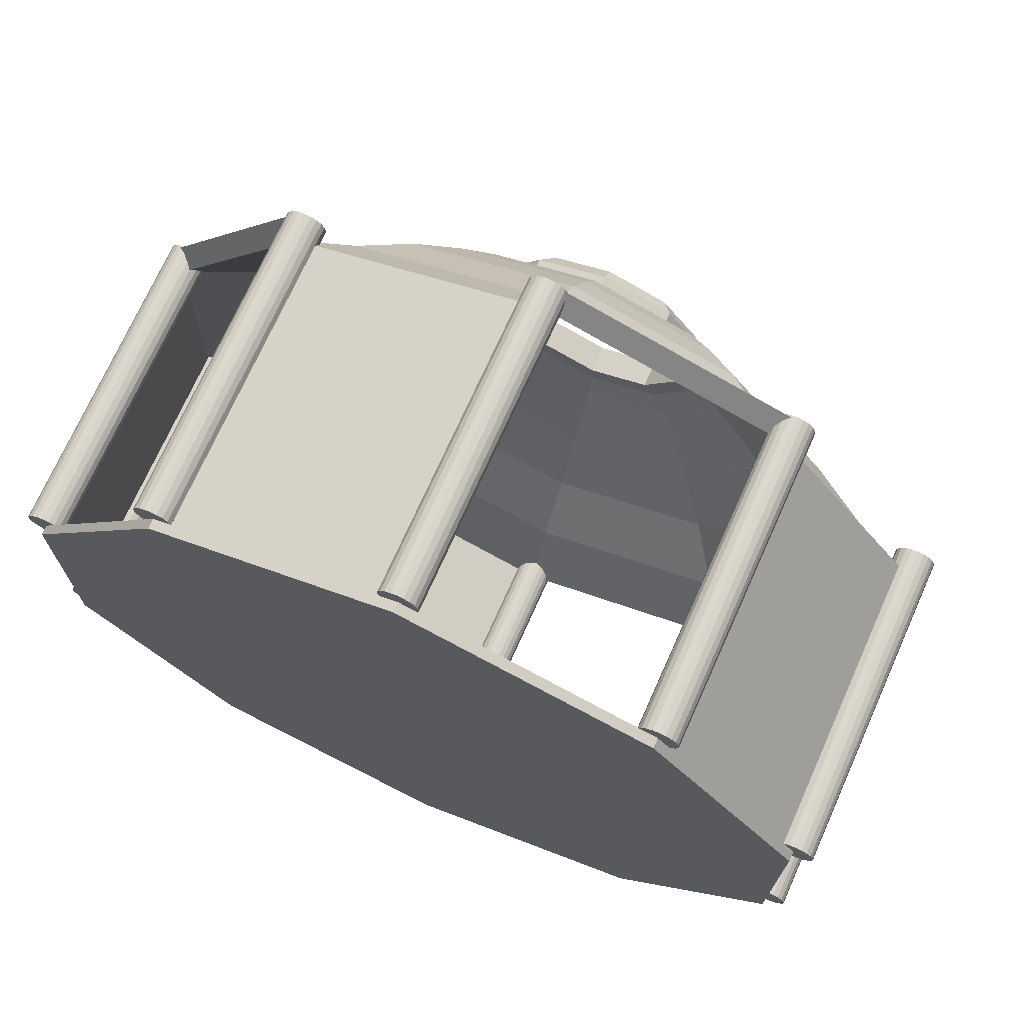
<metadata>
{"format":"obj","ext":"obj","renderer":"f3d","projection":"perspective","resolution":1024,"background":"white","views":[{"elev":71.9,"azim":24.1,"up":"+Z"}]}
</metadata>
<code>
o Circle
v 3.101 23.04 -4.268
v 5.017 23.04 -1.63
v 5.017 23.04 1.63
v 3.101 23.04 4.268
v -1e-06 23.04 5.275
v -3.023 23.04 4.293
v -5.003 23.04 1.51
v -5.008 23.04 -1.642
v -3.101 23.04 -4.268
v 1e-06 23.04 -5.275
v 16.87 16.95 -5.482
v 16.87 16.95 5.482
v -10.41 16.95 14.36
v -16.85 16.95 5.307
v 0 16.95 17.74
v 10.43 16.95 14.35
v 10.43 16.95 -14.35
v 0 16.95 -17.74
v -10.43 16.95 -14.35
v -16.87 16.95 -5.484
v 13.82 19.21 -4.492
v 13.82 19.21 4.492
v -8.512 19.21 11.77
v -13.81 19.21 4.331
v -0 19.21 14.54
v 8.544 19.21 11.76
v 8.544 19.21 -11.76
v 0 19.21 -14.54
v -8.544 19.21 -11.76
v -13.82 19.21 -4.497
v 10.97 20.93 -3.563
v 10.97 20.93 3.563
v -6.73 20.93 9.343
v -10.95 20.93 3.415
v -0 20.93 11.53
v 6.777 20.93 9.327
v 6.777 20.93 -9.327
v 0 20.93 -11.53
v -6.777 20.93 -9.327
v -10.96 20.93 -3.57
v 8.831 22.06 -2.869
v 8.831 22.06 2.869
v -5.4 22.06 7.531
v -8.814 22.06 2.732
v -0 22.06 9.285
v 5.458 22.06 7.512
v 5.458 22.06 -7.512
v 0 22.06 -9.285
v -5.458 22.06 -7.512
v -8.824 22.06 -2.878
v 7.347 22.68 -2.387
v 7.347 22.68 2.387
v -4.475 22.68 6.271
v -7.332 22.68 2.256
v -0 22.68 7.725
v 4.541 22.68 6.249
v 4.541 22.68 -6.249
v 0 22.68 -7.725
v -4.541 22.68 -6.249
v -7.34 22.68 -2.397
v 6.014 23.04 -1.954
v 6.014 23.04 1.954
v -3.644 23.04 5.14
v -6 23.04 1.83
v -0 23.04 6.324
v 3.717 23.04 5.116
v 3.717 23.04 -5.116
v 1e-06 23.04 -6.324
v -3.717 23.04 -5.116
v -6.006 23.04 -1.965
v 5.017 23.8 -1.63
v 5.017 23.8 1.63
v -3.023 23.8 4.293
v -5.003 23.8 1.51
v -0 23.8 5.275
v 3.101 23.8 4.268
v 3.101 23.8 -4.268
v 1e-06 23.8 -5.275
v -3.101 23.8 -4.268
v -5.008 23.8 -1.642
v 6.014 23.04 -1.954
v 6.014 23.04 1.954
v -3.644 23.04 5.14
v -6 23.04 1.83
v -0 23.04 6.324
v 3.717 23.04 5.116
v 3.717 23.04 -5.116
v 1e-06 23.04 -6.324
v -3.717 23.04 -5.116
v -6.006 23.04 -1.965
v 6.014 23.69 -1.954
v 6.014 23.69 1.954
v -3.644 23.69 5.14
v -6 23.69 1.83
v -0 23.69 6.324
v 3.717 23.69 5.116
v 3.717 23.69 -5.116
v 1e-06 23.69 -6.324
v -3.717 23.69 -5.116
v -6.006 23.69 -1.965
v 5.017 24.5 -1.63
v 5.017 24.5 1.63
v -3.023 24.5 4.293
v -5.003 24.5 1.51
v -0 24.5 5.275
v 3.101 24.5 4.268
v 3.101 24.5 -4.268
v 1e-06 24.5 -5.275
v -3.101 24.5 -4.268
v -5.008 24.5 -1.642
v -12.36 -0.4544 -17.01
v 0 -0.4544 -21.03
v -20 -0.4544 -6.499
v -19.98 -0.4544 6.309
v -12.36 -0.4544 17.01
v 0 -0.4544 21.03
v 12.36 -0.4544 17.01
v 20 -0.4544 6.499
v 20 -0.4544 -6.499
v 12.36 -0.4544 -17.01
v 12.36 0.04559 -17.01
v 20 0.04559 -6.499
v 20 0.04559 6.499
v 12.36 0.04559 17.01
v 0 0.04559 21.03
v -12.36 0.04559 17.01
v -19.98 0.04559 6.309
v -20 0.04559 -6.499
v 0 0.04559 -21.03
v -12.36 0.04559 -17.01
v 12.36 15.05 -17.01
v 20 15.05 -6.499
v 20 15.05 6.499
v 12.36 15.05 17.01
v 0 15.05 21.03
v -12.36 15.05 17.01
v -19.98 15.05 6.309
v -20 15.05 -6.499
v 0 15.05 -21.03
v -12.36 15.05 -17.01
v 12.88 15.94 -17.72
v 20.83 15.94 -6.769
v 20.83 15.94 6.769
v 12.88 15.94 17.72
v 0 15.94 21.91
v -12.88 15.94 17.72
v -20.81 15.94 6.572
v -20.83 15.94 -6.769
v 0 15.94 -21.91
v -12.88 15.94 -17.72
f 1 2 71 77
f 22 21 11 12
f 24 23 13 14
f 25 26 16 15
f 27 28 18 17
f 29 30 20 19
f 21 27 17 11
f 26 22 12 16
f 23 25 15 13
f 30 24 14 20
f 28 29 19 18
f 32 31 21 22
f 34 33 23 24
f 35 36 26 25
f 37 38 28 27
f 39 40 30 29
f 31 37 27 21
f 36 32 22 26
f 33 35 25 23
f 40 34 24 30
f 38 39 29 28
f 42 41 31 32
f 44 43 33 34
f 45 46 36 35
f 47 48 38 37
f 49 50 40 39
f 41 47 37 31
f 46 42 32 36
f 43 45 35 33
f 50 44 34 40
f 48 49 39 38
f 52 51 41 42
f 54 53 43 44
f 55 56 46 45
f 57 58 48 47
f 59 60 50 49
f 51 57 47 41
f 56 52 42 46
f 53 55 45 43
f 60 54 44 50
f 58 59 49 48
f 62 61 51 52
f 64 63 53 54
f 65 66 56 55
f 67 68 58 57
f 69 70 60 59
f 61 67 57 51
f 66 62 52 56
f 63 65 55 53
f 70 64 54 60
f 68 69 59 58
f 3 2 61 62
f 7 6 63 64
f 5 4 66 65
f 1 10 68 67
f 9 8 70 69
f 2 1 67 61
f 4 3 62 66
f 6 5 65 63
f 8 7 64 70
f 10 9 69 68
f 76 75 105 106
f 4 5 75 76
f 9 10 78 79
f 3 4 76 72
f 10 1 77 78
f 2 3 72 71
f 5 6 73 75
f 8 9 79 80
f 6 7 74 73
f 7 8 80 74
f 64 63 83 84
f 70 64 84 90
f 61 67 87 81
f 65 66 86 85
f 68 69 89 88
f 66 62 82 86
f 67 68 88 87
f 62 61 81 82
f 63 65 85 83
f 69 70 90 89
f 88 89 99 98
f 86 82 92 96
f 87 88 98 97
f 82 81 91 92
f 83 85 95 93
f 89 90 100 99
f 84 83 93 94
f 90 84 94 100
f 81 87 97 91
f 85 86 96 95
f 100 94 104 110
f 79 78 108 109
f 72 76 106 102
f 78 77 107 108
f 71 72 102 101
f 75 73 103 105
f 80 79 109 110
f 73 74 104 103
f 74 80 110 104
f 77 71 101 107
f 91 97 107 101
f 92 91 101 102
f 92 102 106 96
f 105 95 96 106
f 97 98 108 107
f 98 99 109 108
f 99 100 110 109
f 94 93 103 104
f 93 95 105 103
f 111 113 114 115 116 117 118 119 120 112
f 115 114 127 126
f 117 116 125 124
f 112 120 121 129
f 130 129 121 122 123 124 125 126 127 128
f 116 115 126 125
f 113 111 130 128
f 119 118 123 122
f 120 119 122 121
f 114 113 128 127
f 118 117 124 123
f 111 112 129 130
f 127 128 138 137
f 125 126 136 135
f 130 129 139 140
f 121 122 132 131
f 123 124 134 133
f 11 17 131 132
f 16 12 133 134
f 12 11 132 133
f 18 19 140 139
f 20 14 137 138
f 20 138 140 19
f 13 15 135 136
f 13 136 137 14
f 15 16 134 135
f 18 139 131 17
f 133 132 142 143
f 135 134 144 145
f 140 138 148 150
f 131 139 149 141
f 137 136 146 147
o Circle.001
v -12 0 -18
v -12.31 0 -17.95
v -12.59 0 -17.81
v -12.81 0 -17.59
v -12.95 0 -17.31
v -13 0 -17
v -12.95 0 -16.69
v -12.81 0 -16.41
v -12.59 0 -16.19
v -12.31 0 -16.05
v -12 0 -16
v -11.69 0 -16.05
v -11.41 0 -16.19
v -11.19 0 -16.41
v -11.05 0 -16.69
v -11 0 -17
v -11.05 0 -17.31
v -11.19 0 -17.59
v -11.41 0 -17.81
v -11.69 0 -17.95
v -12.31 16 -17.95
v -12 16 -18
v -12.59 16 -17.81
v -12.81 16 -17.59
v -12.95 16 -17.31
v -13 16 -17
v -12.95 16 -16.69
v -12.81 16 -16.41
v -12.59 16 -16.19
v -12.31 16 -16.05
v -12 16 -16
v -11.69 16 -16.05
v -11.41 16 -16.19
v -11.19 16 -16.41
v -11.05 16 -16.69
v -11 16 -17
v -11.05 16 -17.31
v -11.19 16 -17.59
v -11.41 16 -17.81
v -11.69 16 -17.95
f 152 151 170 169 168 167 166 165 164 163 162 161 160 159 158 157 156 155 154 153
f 171 173 174 175 176 177 178 179 180 181 182 183 184 185 186 187 188 189 190 172
f 154 155 175 174
f 169 170 190 189
f 162 163 183 182
f 155 156 176 175
f 170 151 172 190
f 163 164 184 183
f 156 157 177 176
f 164 165 185 184
f 157 158 178 177
f 165 166 186 185
f 158 159 179 178
f 151 152 171 172
f 166 167 187 186
f 159 160 180 179
f 152 153 173 171
f 167 168 188 187
f 160 161 181 180
f 153 154 174 173
f 168 169 189 188
f 161 162 182 181
o Circle.002
v -20 0.04559 -7.499
v -20.31 0.04559 -7.45
v -20.59 0.04559 -7.308
v -20.81 0.04559 -7.086
v -20.95 0.04559 -6.808
v -21 0.04559 -6.499
v -20.95 0.04559 -6.19
v -20.81 0.04559 -5.911
v -20.59 0.04559 -5.69
v -20.31 0.04559 -5.548
v -20 0.04559 -5.499
v -19.69 0.04559 -5.548
v -19.41 0.04559 -5.69
v -19.19 0.04559 -5.911
v -19.05 0.04559 -6.19
v -19 0.04559 -6.499
v -19.05 0.04559 -6.808
v -19.19 0.04559 -7.086
v -19.41 0.04559 -7.308
v -19.69 0.04559 -7.45
v -20.31 16.05 -7.45
v -20 16.05 -7.499
v -20.59 16.05 -7.308
v -20.81 16.05 -7.086
v -20.95 16.05 -6.808
v -21 16.05 -6.499
v -20.95 16.05 -6.19
v -20.81 16.05 -5.911
v -20.59 16.05 -5.69
v -20.31 16.05 -5.548
v -20 16.05 -5.499
v -19.69 16.05 -5.548
v -19.41 16.05 -5.69
v -19.19 16.05 -5.911
v -19.05 16.05 -6.19
v -19 16.05 -6.499
v -19.05 16.05 -6.808
v -19.19 16.05 -7.086
v -19.41 16.05 -7.308
v -19.69 16.05 -7.45
f 192 191 210 209 208 207 206 205 204 203 202 201 200 199 198 197 196 195 194 193
f 211 213 214 215 216 217 218 219 220 221 222 223 224 225 226 227 228 229 230 212
f 194 195 215 214
f 209 210 230 229
f 202 203 223 222
f 195 196 216 215
f 210 191 212 230
f 203 204 224 223
f 196 197 217 216
f 204 205 225 224
f 197 198 218 217
f 205 206 226 225
f 198 199 219 218
f 191 192 211 212
f 206 207 227 226
f 199 200 220 219
f 192 193 213 211
f 207 208 228 227
f 200 201 221 220
f 193 194 214 213
f 208 209 229 228
f 201 202 222 221
o Circle.003
v -19.98 0.04559 5.309
v -20.29 0.04559 5.358
v -20.57 0.04559 5.5
v -20.79 0.04559 5.721
v -20.93 0.04559 6
v -20.98 0.04559 6.309
v -20.93 0.04559 6.618
v -20.79 0.04559 6.897
v -20.57 0.04559 7.118
v -20.29 0.04559 7.26
v -19.98 0.04559 7.309
v -19.67 0.04559 7.26
v -19.39 0.04559 7.118
v -19.17 0.04559 6.897
v -19.03 0.04559 6.618
v -18.98 0.04559 6.309
v -19.03 0.04559 6
v -19.17 0.04559 5.721
v -19.39 0.04559 5.5
v -19.67 0.04559 5.358
v -20.29 16.05 5.358
v -19.98 16.05 5.309
v -20.57 16.05 5.5
v -20.79 16.05 5.721
v -20.93 16.05 6
v -20.98 16.05 6.309
v -20.93 16.05 6.618
v -20.79 16.05 6.897
v -20.57 16.05 7.118
v -20.29 16.05 7.26
v -19.98 16.05 7.309
v -19.67 16.05 7.26
v -19.39 16.05 7.118
v -19.17 16.05 6.897
v -19.03 16.05 6.618
v -18.98 16.05 6.309
v -19.03 16.05 6
v -19.17 16.05 5.721
v -19.39 16.05 5.5
v -19.67 16.05 5.358
f 232 231 250 249 248 247 246 245 244 243 242 241 240 239 238 237 236 235 234 233
f 251 253 254 255 256 257 258 259 260 261 262 263 264 265 266 267 268 269 270 252
f 234 235 255 254
f 249 250 270 269
f 242 243 263 262
f 235 236 256 255
f 250 231 252 270
f 243 244 264 263
f 236 237 257 256
f 244 245 265 264
f 237 238 258 257
f 245 246 266 265
f 238 239 259 258
f 231 232 251 252
f 246 247 267 266
f 239 240 260 259
f 232 233 253 251
f 247 248 268 267
f 240 241 261 260
f 233 234 254 253
f 248 249 269 268
f 241 242 262 261
o Circle.004
v -12.36 0.04559 16.01
v -12.67 0.04559 16.06
v -12.95 0.04559 16.2
v -13.17 0.04559 16.43
v -13.31 0.04559 16.7
v -13.36 0.04559 17.01
v -13.31 0.04559 17.32
v -13.17 0.04559 17.6
v -12.95 0.04559 17.82
v -12.67 0.04559 17.96
v -12.36 0.04559 18.01
v -12.05 0.04559 17.96
v -11.77 0.04559 17.82
v -11.55 0.04559 17.6
v -11.41 0.04559 17.32
v -11.36 0.04559 17.01
v -11.41 0.04559 16.7
v -11.55 0.04559 16.43
v -11.77 0.04559 16.2
v -12.05 0.04559 16.06
v -12.67 16.05 16.06
v -12.36 16.05 16.01
v -12.95 16.05 16.2
v -13.17 16.05 16.43
v -13.31 16.05 16.7
v -13.36 16.05 17.01
v -13.31 16.05 17.32
v -13.17 16.05 17.6
v -12.95 16.05 17.82
v -12.67 16.05 17.96
v -12.36 16.05 18.01
v -12.05 16.05 17.96
v -11.77 16.05 17.82
v -11.55 16.05 17.6
v -11.41 16.05 17.32
v -11.36 16.05 17.01
v -11.41 16.05 16.7
v -11.55 16.05 16.43
v -11.77 16.05 16.2
v -12.05 16.05 16.06
f 272 271 290 289 288 287 286 285 284 283 282 281 280 279 278 277 276 275 274 273
f 291 293 294 295 296 297 298 299 300 301 302 303 304 305 306 307 308 309 310 292
f 274 275 295 294
f 289 290 310 309
f 282 283 303 302
f 275 276 296 295
f 290 271 292 310
f 283 284 304 303
f 276 277 297 296
f 284 285 305 304
f 277 278 298 297
f 285 286 306 305
f 278 279 299 298
f 271 272 291 292
f 286 287 307 306
f 279 280 300 299
f 272 273 293 291
f 287 288 308 307
f 280 281 301 300
f 273 274 294 293
f 288 289 309 308
f 281 282 302 301
o Circle.005
v 0 0.04559 20.03
v -0.309 0.04559 20.08
v -0.5878 0.04559 20.22
v -0.809 0.04559 20.44
v -0.9511 0.04559 20.72
v -1 0.04559 21.03
v -0.9511 0.04559 21.34
v -0.809 0.04559 21.62
v -0.5878 0.04559 21.84
v -0.309 0.04559 21.98
v 0 0.04559 22.03
v 0.309 0.04559 21.98
v 0.5878 0.04559 21.84
v 0.809 0.04559 21.62
v 0.9511 0.04559 21.34
v 1 0.04559 21.03
v 0.9511 0.04559 20.72
v 0.809 0.04559 20.44
v 0.5878 0.04559 20.22
v 0.309 0.04559 20.08
v -0.309 16.05 20.08
v 0 16.05 20.03
v -0.5878 16.05 20.22
v -0.809 16.05 20.44
v -0.9511 16.05 20.72
v -1 16.05 21.03
v -0.9511 16.05 21.34
v -0.809 16.05 21.62
v -0.5878 16.05 21.84
v -0.309 16.05 21.98
v 0 16.05 22.03
v 0.309 16.05 21.98
v 0.5878 16.05 21.84
v 0.809 16.05 21.62
v 0.9511 16.05 21.34
v 1 16.05 21.03
v 0.9511 16.05 20.72
v 0.809 16.05 20.44
v 0.5878 16.05 20.22
v 0.309 16.05 20.08
f 312 311 330 329 328 327 326 325 324 323 322 321 320 319 318 317 316 315 314 313
f 331 333 334 335 336 337 338 339 340 341 342 343 344 345 346 347 348 349 350 332
f 314 315 335 334
f 329 330 350 349
f 322 323 343 342
f 315 316 336 335
f 330 311 332 350
f 323 324 344 343
f 316 317 337 336
f 324 325 345 344
f 317 318 338 337
f 325 326 346 345
f 318 319 339 338
f 311 312 331 332
f 326 327 347 346
f 319 320 340 339
f 312 313 333 331
f 327 328 348 347
f 320 321 341 340
f 313 314 334 333
f 328 329 349 348
f 321 322 342 341
o Circle.006
v 12.36 0.04559 16.01
v 12.05 0.04559 16.06
v 11.77 0.04559 16.2
v 11.55 0.04559 16.43
v 11.41 0.04559 16.7
v 11.36 0.04559 17.01
v 11.41 0.04559 17.32
v 11.55 0.04559 17.6
v 11.77 0.04559 17.82
v 12.05 0.04559 17.96
v 12.36 0.04559 18.01
v 12.67 0.04559 17.96
v 12.95 0.04559 17.82
v 13.17 0.04559 17.6
v 13.31 0.04559 17.32
v 13.36 0.04559 17.01
v 13.31 0.04559 16.7
v 13.17 0.04559 16.43
v 12.95 0.04559 16.2
v 12.67 0.04559 16.06
v 12.05 16.05 16.06
v 12.36 16.05 16.01
v 11.77 16.05 16.2
v 11.55 16.05 16.43
v 11.41 16.05 16.7
v 11.36 16.05 17.01
v 11.41 16.05 17.32
v 11.55 16.05 17.6
v 11.77 16.05 17.82
v 12.05 16.05 17.96
v 12.36 16.05 18.01
v 12.67 16.05 17.96
v 12.95 16.05 17.82
v 13.17 16.05 17.6
v 13.31 16.05 17.32
v 13.36 16.05 17.01
v 13.31 16.05 16.7
v 13.17 16.05 16.43
v 12.95 16.05 16.2
v 12.67 16.05 16.06
f 352 351 370 369 368 367 366 365 364 363 362 361 360 359 358 357 356 355 354 353
f 371 373 374 375 376 377 378 379 380 381 382 383 384 385 386 387 388 389 390 372
f 354 355 375 374
f 369 370 390 389
f 362 363 383 382
f 355 356 376 375
f 370 351 372 390
f 363 364 384 383
f 356 357 377 376
f 364 365 385 384
f 357 358 378 377
f 365 366 386 385
f 358 359 379 378
f 351 352 371 372
f 366 367 387 386
f 359 360 380 379
f 352 353 373 371
f 367 368 388 387
f 360 361 381 380
f 353 354 374 373
f 368 369 389 388
f 361 362 382 381
o Circle.007
v 20 0.04559 5.499
v 19.69 0.04559 5.548
v 19.41 0.04559 5.69
v 19.19 0.04559 5.911
v 19.05 0.04559 6.19
v 19 0.04559 6.499
v 19.05 0.04559 6.808
v 19.19 0.04559 7.086
v 19.41 0.04559 7.308
v 19.69 0.04559 7.45
v 20 0.04559 7.499
v 20.31 0.04559 7.45
v 20.59 0.04559 7.308
v 20.81 0.04559 7.086
v 20.95 0.04559 6.808
v 21 0.04559 6.499
v 20.95 0.04559 6.19
v 20.81 0.04559 5.911
v 20.59 0.04559 5.69
v 20.31 0.04559 5.548
v 19.69 16.05 5.548
v 20 16.05 5.499
v 19.41 16.05 5.69
v 19.19 16.05 5.911
v 19.05 16.05 6.19
v 19 16.05 6.499
v 19.05 16.05 6.808
v 19.19 16.05 7.086
v 19.41 16.05 7.308
v 19.69 16.05 7.45
v 20 16.05 7.499
v 20.31 16.05 7.45
v 20.59 16.05 7.308
v 20.81 16.05 7.086
v 20.95 16.05 6.808
v 21 16.05 6.499
v 20.95 16.05 6.19
v 20.81 16.05 5.911
v 20.59 16.05 5.69
v 20.31 16.05 5.548
f 392 391 410 409 408 407 406 405 404 403 402 401 400 399 398 397 396 395 394 393
f 411 413 414 415 416 417 418 419 420 421 422 423 424 425 426 427 428 429 430 412
f 394 395 415 414
f 409 410 430 429
f 402 403 423 422
f 395 396 416 415
f 410 391 412 430
f 403 404 424 423
f 396 397 417 416
f 404 405 425 424
f 397 398 418 417
f 405 406 426 425
f 398 399 419 418
f 391 392 411 412
f 406 407 427 426
f 399 400 420 419
f 392 393 413 411
f 407 408 428 427
f 400 401 421 420
f 393 394 414 413
f 408 409 429 428
f 401 402 422 421
o Circle.008
v 20 0.04559 -7.499
v 19.69 0.04559 -7.45
v 19.41 0.04559 -7.308
v 19.19 0.04559 -7.086
v 19.05 0.04559 -6.808
v 19 0.04559 -6.499
v 19.05 0.04559 -6.19
v 19.19 0.04559 -5.911
v 19.41 0.04559 -5.69
v 19.69 0.04559 -5.548
v 20 0.04559 -5.499
v 20.31 0.04559 -5.548
v 20.59 0.04559 -5.69
v 20.81 0.04559 -5.911
v 20.95 0.04559 -6.19
v 21 0.04559 -6.499
v 20.95 0.04559 -6.808
v 20.81 0.04559 -7.086
v 20.59 0.04559 -7.308
v 20.31 0.04559 -7.45
v 19.69 16.05 -7.45
v 20 16.05 -7.499
v 19.41 16.05 -7.308
v 19.19 16.05 -7.086
v 19.05 16.05 -6.808
v 19 16.05 -6.499
v 19.05 16.05 -6.19
v 19.19 16.05 -5.911
v 19.41 16.05 -5.69
v 19.69 16.05 -5.548
v 20 16.05 -5.499
v 20.31 16.05 -5.548
v 20.59 16.05 -5.69
v 20.81 16.05 -5.911
v 20.95 16.05 -6.19
v 21 16.05 -6.499
v 20.95 16.05 -6.808
v 20.81 16.05 -7.086
v 20.59 16.05 -7.308
v 20.31 16.05 -7.45
f 432 431 450 449 448 447 446 445 444 443 442 441 440 439 438 437 436 435 434 433
f 451 453 454 455 456 457 458 459 460 461 462 463 464 465 466 467 468 469 470 452
f 434 435 455 454
f 449 450 470 469
f 442 443 463 462
f 435 436 456 455
f 450 431 452 470
f 443 444 464 463
f 436 437 457 456
f 444 445 465 464
f 437 438 458 457
f 445 446 466 465
f 438 439 459 458
f 431 432 451 452
f 446 447 467 466
f 439 440 460 459
f 432 433 453 451
f 447 448 468 467
f 440 441 461 460
f 433 434 454 453
f 448 449 469 468
f 441 442 462 461
o Circle.009
v 12.36 0.04559 -18.01
v 12.05 0.04559 -17.96
v 11.77 0.04559 -17.82
v 11.55 0.04559 -17.6
v 11.41 0.04559 -17.32
v 11.36 0.04559 -17.01
v 11.41 0.04559 -16.7
v 11.55 0.04559 -16.43
v 11.77 0.04559 -16.2
v 12.05 0.04559 -16.06
v 12.36 0.04559 -16.01
v 12.67 0.04559 -16.06
v 12.95 0.04559 -16.2
v 13.17 0.04559 -16.43
v 13.31 0.04559 -16.7
v 13.36 0.04559 -17.01
v 13.31 0.04559 -17.32
v 13.17 0.04559 -17.6
v 12.95 0.04559 -17.82
v 12.67 0.04559 -17.96
v 12.05 16.05 -17.96
v 12.36 16.05 -18.01
v 11.77 16.05 -17.82
v 11.55 16.05 -17.6
v 11.41 16.05 -17.32
v 11.36 16.05 -17.01
v 11.41 16.05 -16.7
v 11.55 16.05 -16.43
v 11.77 16.05 -16.2
v 12.05 16.05 -16.06
v 12.36 16.05 -16.01
v 12.67 16.05 -16.06
v 12.95 16.05 -16.2
v 13.17 16.05 -16.43
v 13.31 16.05 -16.7
v 13.36 16.05 -17.01
v 13.31 16.05 -17.32
v 13.17 16.05 -17.6
v 12.95 16.05 -17.82
v 12.67 16.05 -17.96
f 472 471 490 489 488 487 486 485 484 483 482 481 480 479 478 477 476 475 474 473
f 491 493 494 495 496 497 498 499 500 501 502 503 504 505 506 507 508 509 510 492
f 474 475 495 494
f 489 490 510 509
f 482 483 503 502
f 475 476 496 495
f 490 471 492 510
f 483 484 504 503
f 476 477 497 496
f 484 485 505 504
f 477 478 498 497
f 485 486 506 505
f 478 479 499 498
f 471 472 491 492
f 486 487 507 506
f 479 480 500 499
f 472 473 493 491
f 487 488 508 507
f 480 481 501 500
f 473 474 494 493
f 488 489 509 508
f 481 482 502 501
o Circle.010
v 0 0.04559 -22.03
v -0.309 0.04559 -21.98
v -0.5878 0.04559 -21.84
v -0.809 0.04559 -21.62
v -0.9511 0.04559 -21.34
v -1 0.04559 -21.03
v -0.9511 0.04559 -20.72
v -0.809 0.04559 -20.44
v -0.5878 0.04559 -20.22
v -0.309 0.04559 -20.08
v 0 0.04559 -20.03
v 0.309 0.04559 -20.08
v 0.5878 0.04559 -20.22
v 0.809 0.04559 -20.44
v 0.9511 0.04559 -20.72
v 1 0.04559 -21.03
v 0.9511 0.04559 -21.34
v 0.809 0.04559 -21.62
v 0.5878 0.04559 -21.84
v 0.309 0.04559 -21.98
v -0.309 16.05 -21.98
v 0 16.05 -22.03
v -0.5878 16.05 -21.84
v -0.809 16.05 -21.62
v -0.9511 16.05 -21.34
v -1 16.05 -21.03
v -0.9511 16.05 -20.72
v -0.809 16.05 -20.44
v -0.5878 16.05 -20.22
v -0.309 16.05 -20.08
v 0 16.05 -20.03
v 0.309 16.05 -20.08
v 0.5878 16.05 -20.22
v 0.809 16.05 -20.44
v 0.9511 16.05 -20.72
v 1 16.05 -21.03
v 0.9511 16.05 -21.34
v 0.809 16.05 -21.62
v 0.5878 16.05 -21.84
v 0.309 16.05 -21.98
f 512 511 530 529 528 527 526 525 524 523 522 521 520 519 518 517 516 515 514 513
f 531 533 534 535 536 537 538 539 540 541 542 543 544 545 546 547 548 549 550 532
f 514 515 535 534
f 529 530 550 549
f 522 523 543 542
f 515 516 536 535
f 530 511 532 550
f 523 524 544 543
f 516 517 537 536
f 524 525 545 544
f 517 518 538 537
f 525 526 546 545
f 518 519 539 538
f 511 512 531 532
f 526 527 547 546
f 519 520 540 539
f 512 513 533 531
f 527 528 548 547
f 520 521 541 540
f 513 514 534 533
f 528 529 549 548
f 521 522 542 541

</code>
